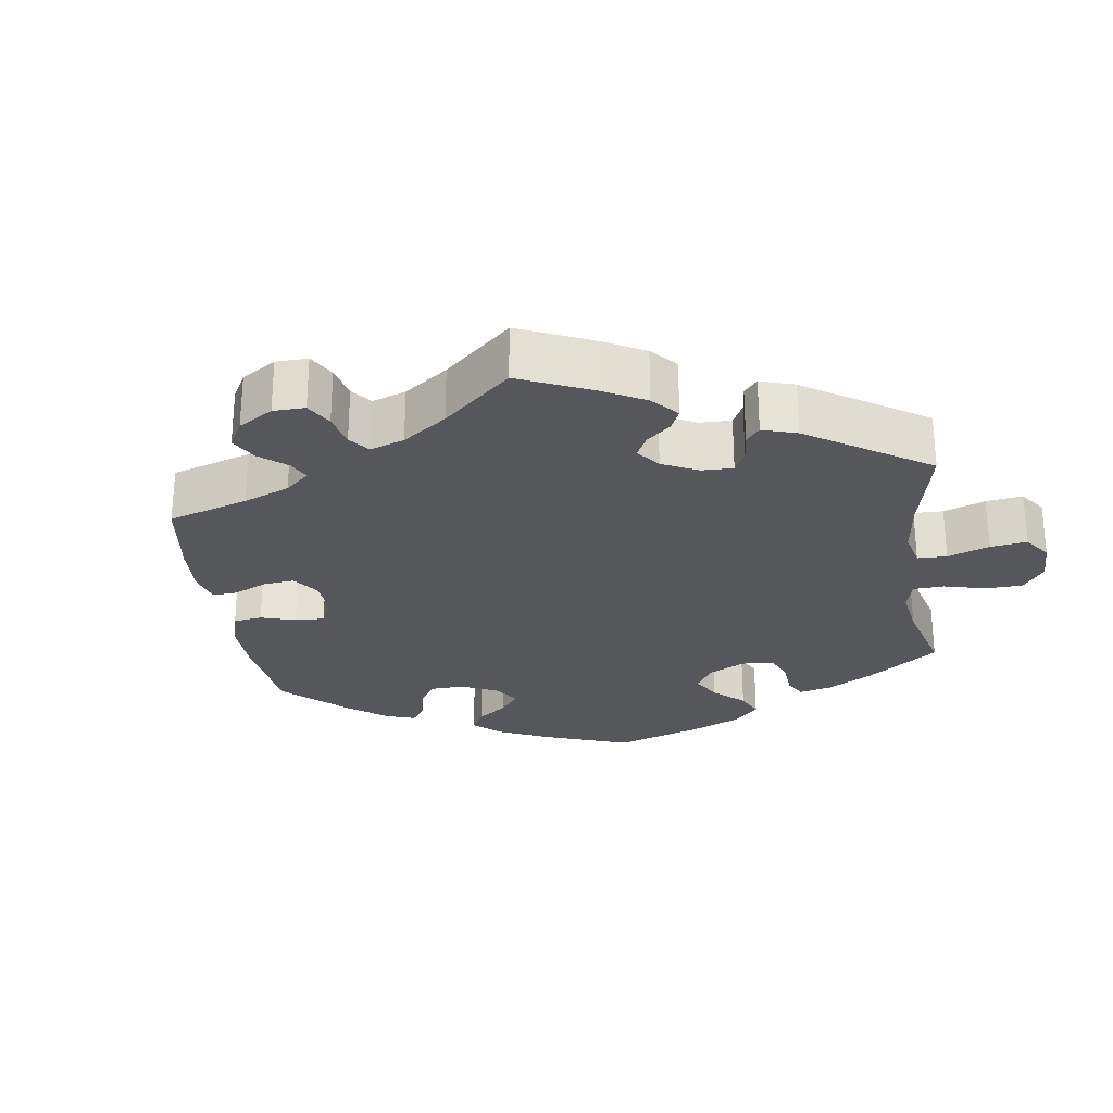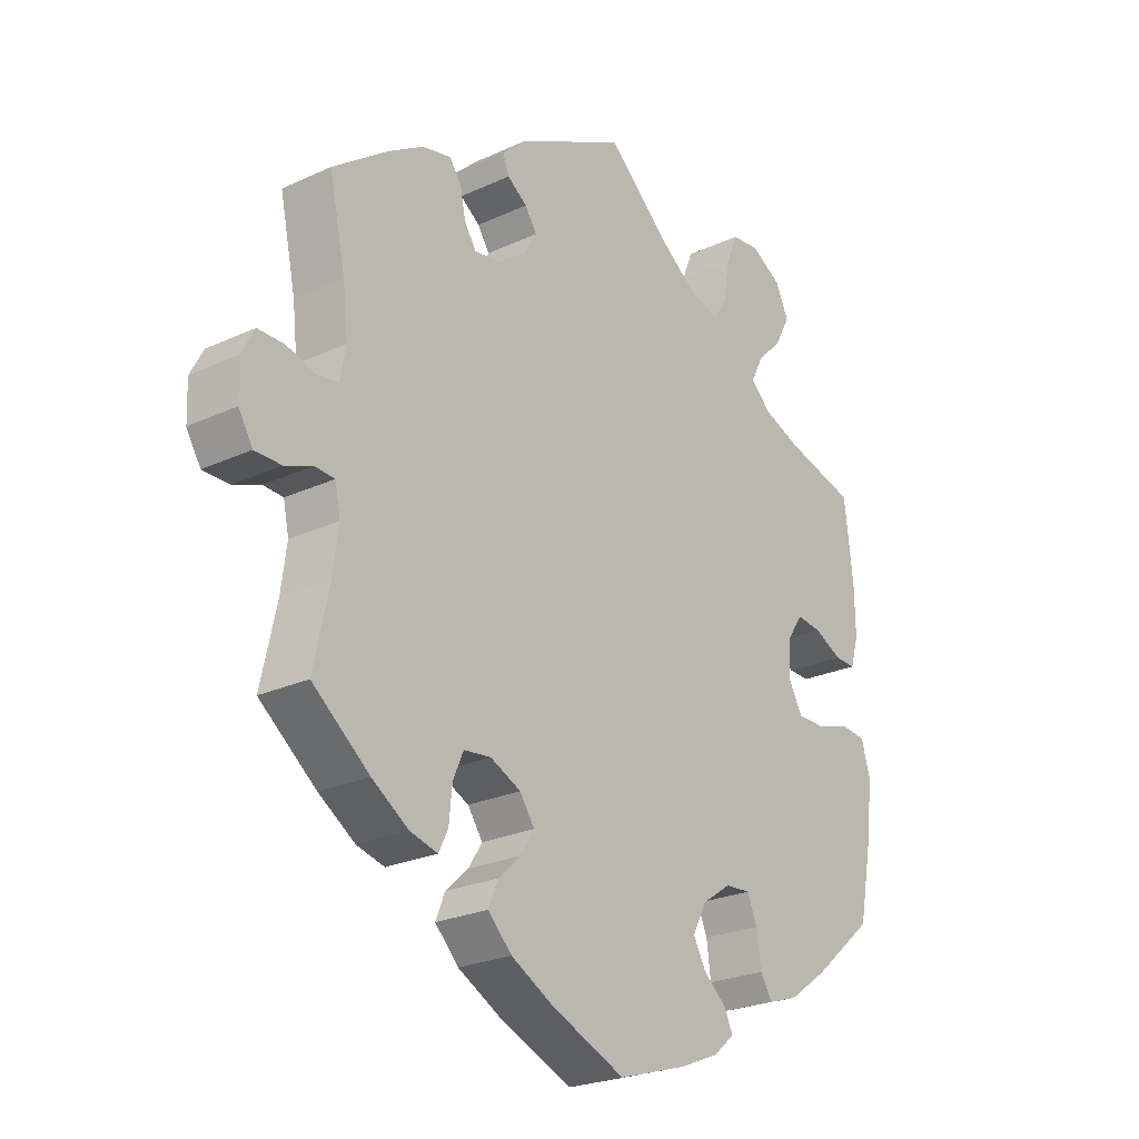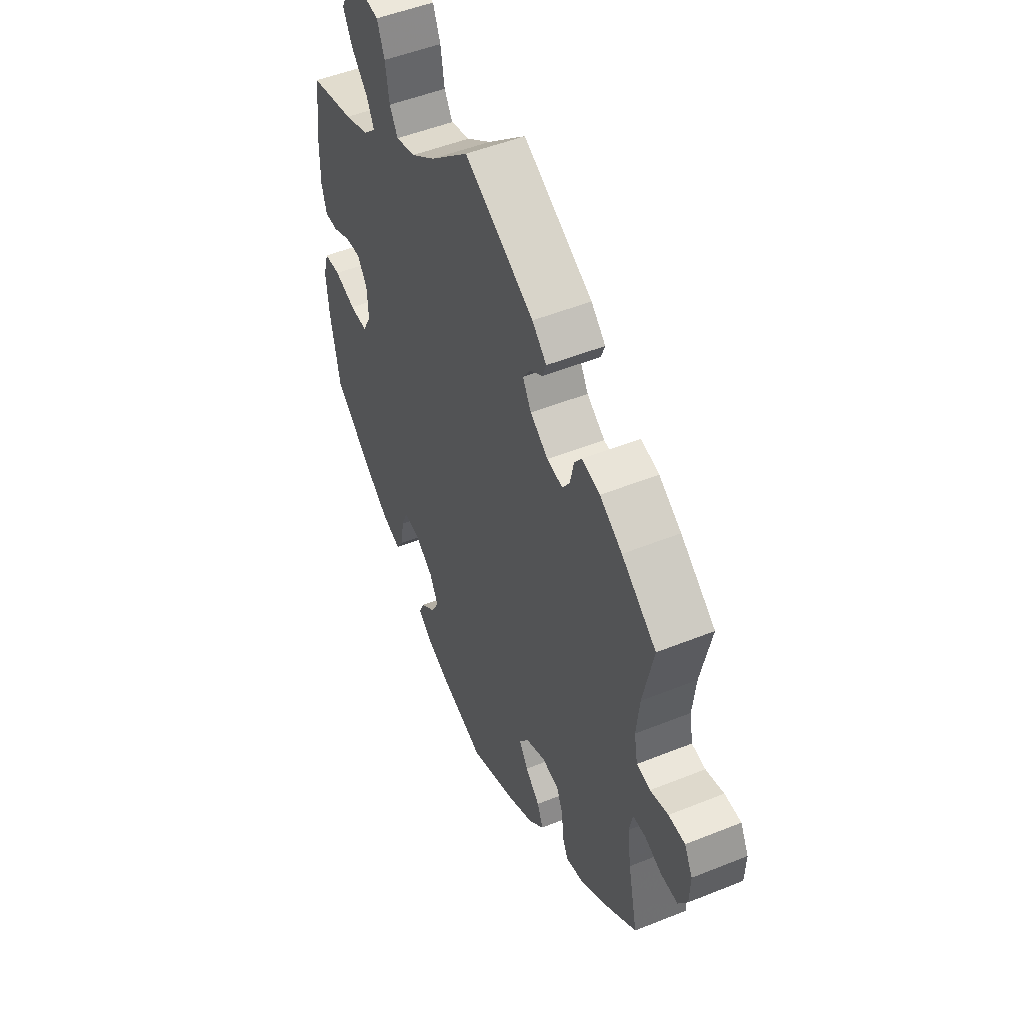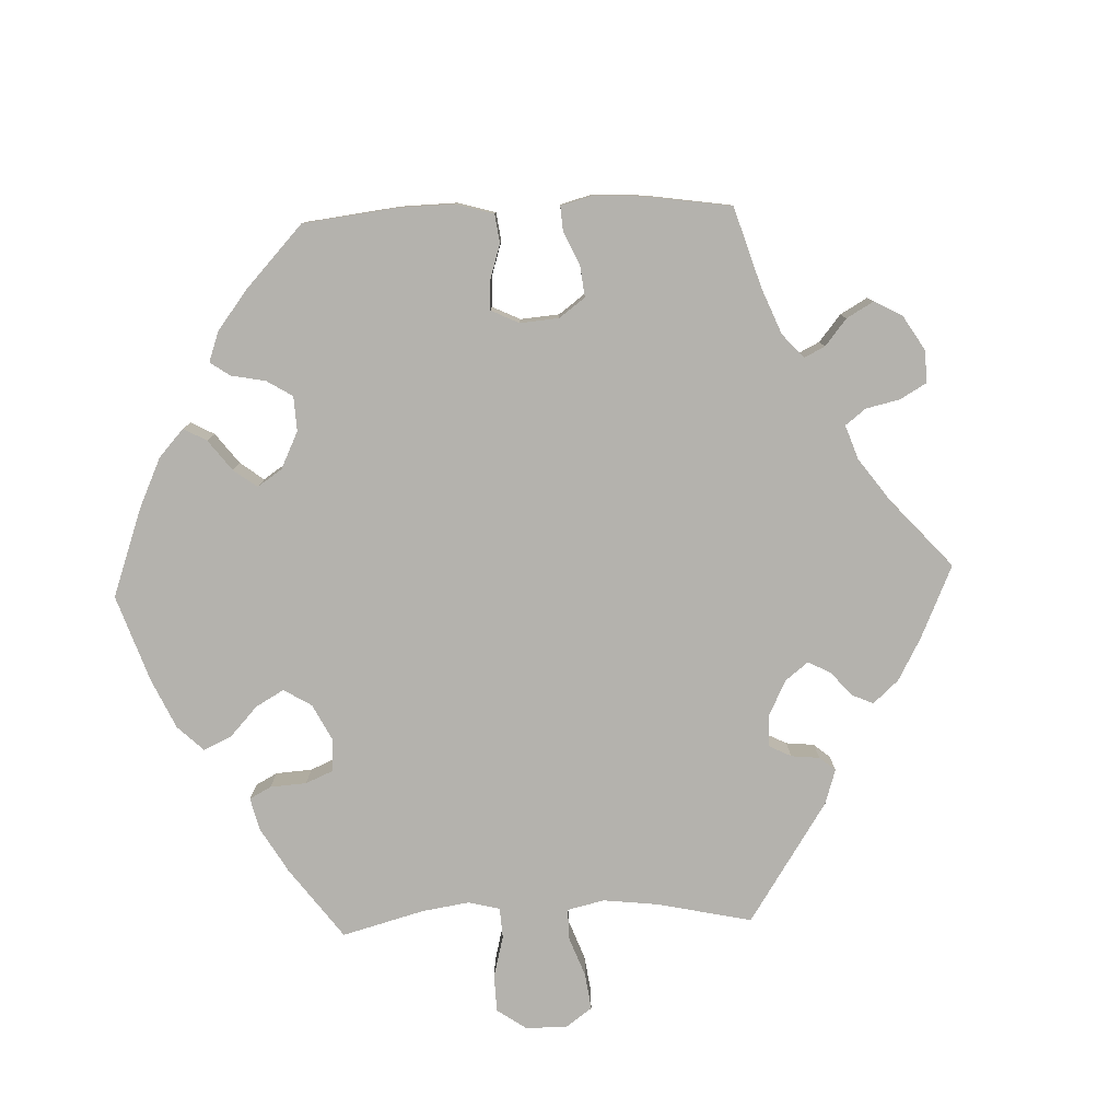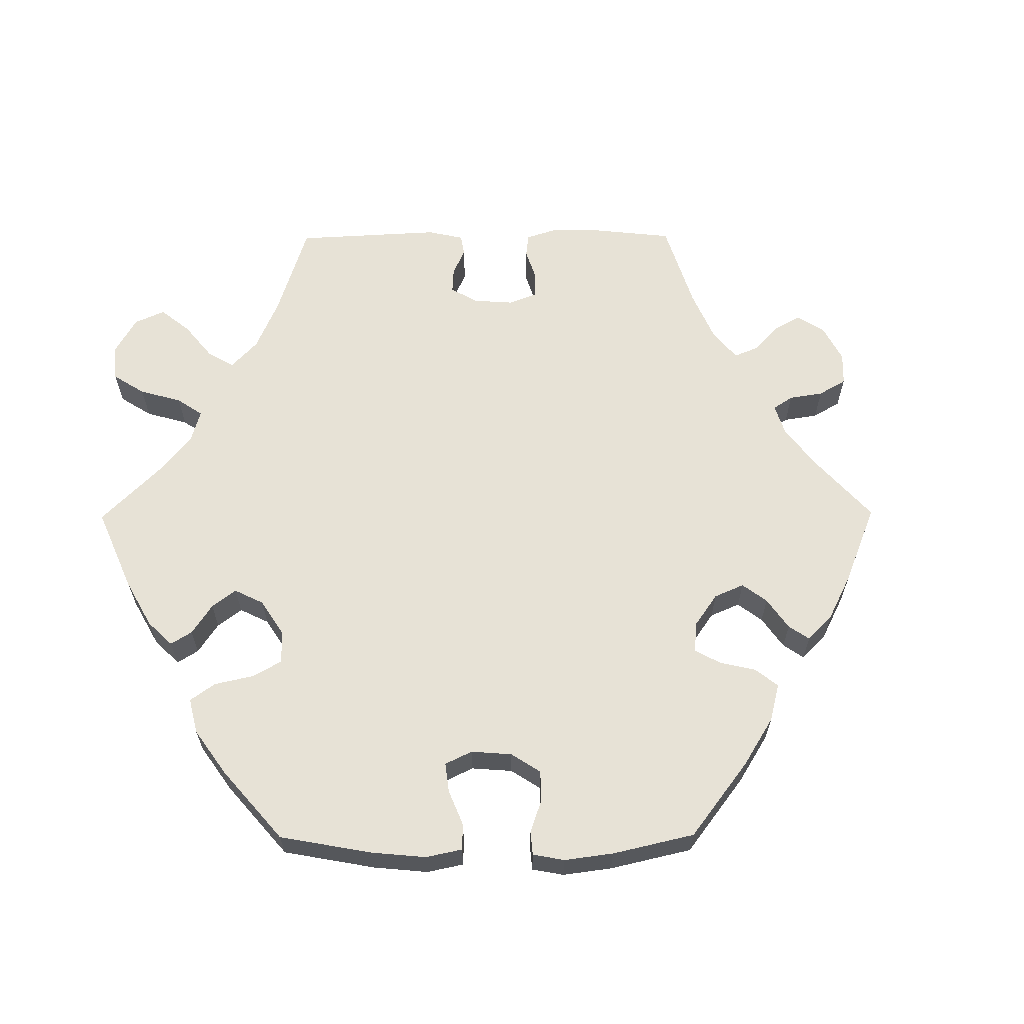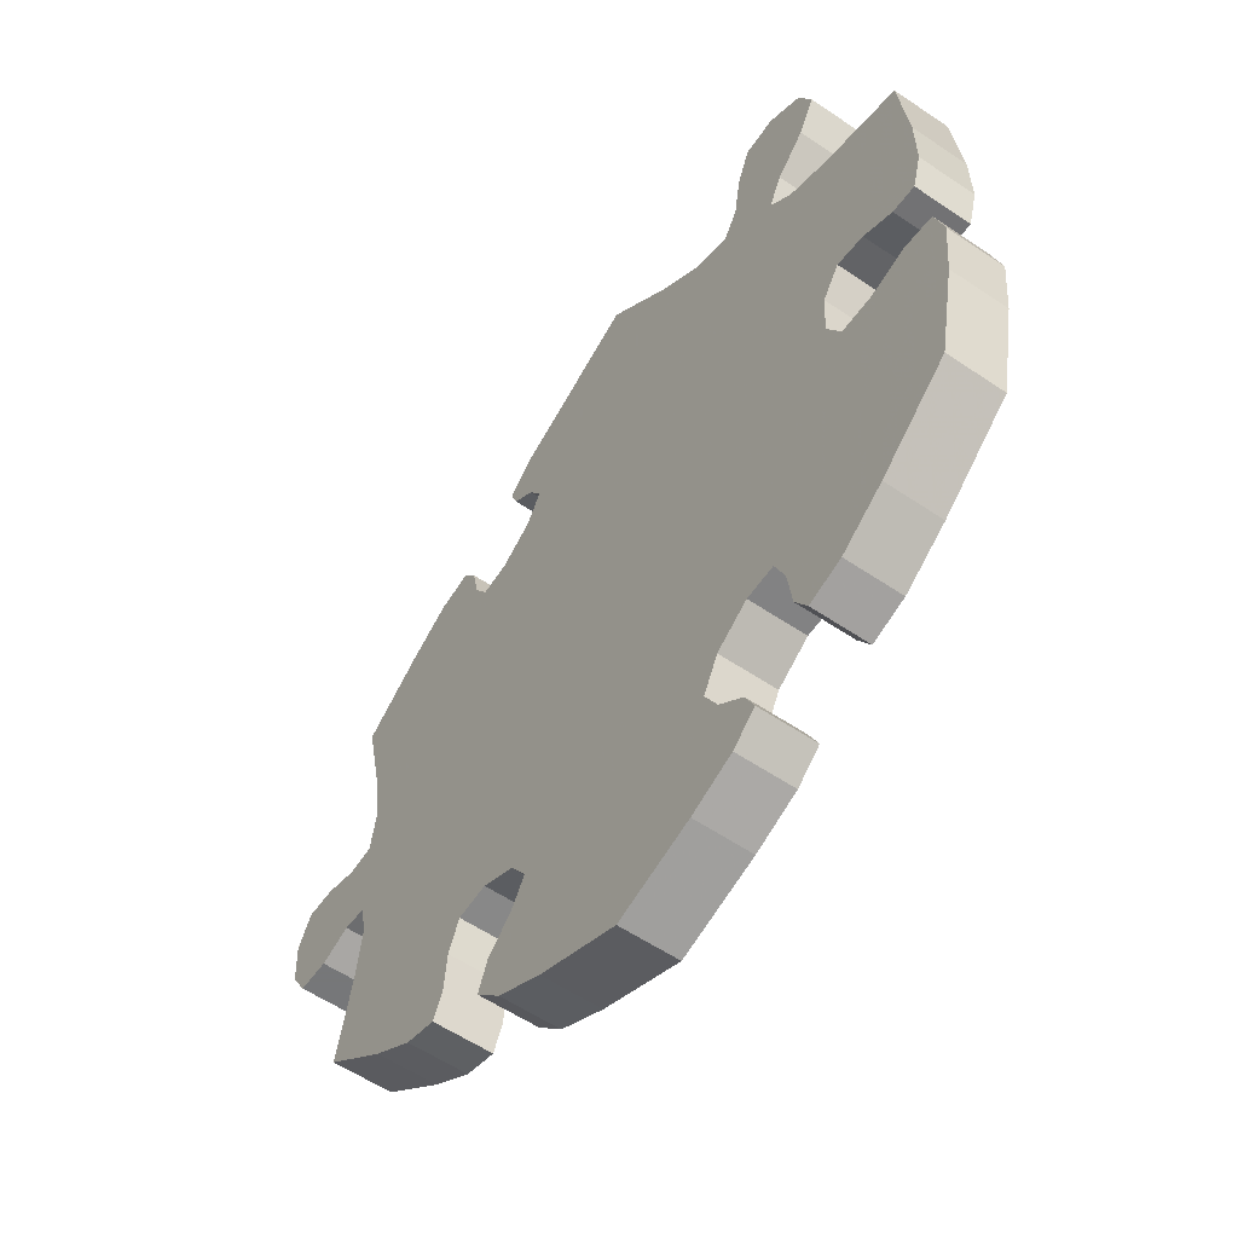
<metadata>
{"format":"obj","ext":"obj","renderer":"f3d","projection":"perspective","resolution":1024,"background":"white","views":[{"elev":-26.8,"azim":-51.7,"up":"+Y"},{"elev":-24.3,"azim":-52.6,"up":"+Z"},{"elev":50.4,"azim":-113.8,"up":"+Z"},{"elev":-79.6,"azim":-147.8,"up":"+Y"},{"elev":63.3,"azim":149.6,"up":"+Y"},{"elev":-57.1,"azim":54.8,"up":"+Z"}]}
</metadata>
<code>
v -0.476 0.07 -0.176
v -0.467 0.07 -0.108
v -0.476 0.07 -0.065
v -0.508 0.07 -0.063
v -0.552 0.07 -0.08
v -0.595 0.07 -0.08
v -0.618 0.07 -0.042
v -0.62 0.07 0.014
v -0.599 0.07 0.053
v -0.557 0.07 0.053
v -0.511 0.07 0.039
v -0.476 0.07 0.044
v -0.467 0.07 0.093
v -0.475 0.07 0.167
v -0.501 0.07 0.289
v -0.412 0.07 0.354
v -0.355 0.07 0.389
v -0.309 0.07 0.399
v -0.29 0.07 0.373
v -0.281 0.07 0.329
v -0.262 0.07 0.3
v -0.222 0.07 0.306
v -0.176 0.07 0.337
v -0.154 0.07 0.374
v -0.173 0.07 0.403
v -0.205 0.07 0.426
v -0.215 0.07 0.453
v -0.178 0.07 0.487
v 0 0.07 0.578
v 0.099 0.07 0.488
v 0.161 0.07 0.442
v 0.211 0.07 0.427
v 0.232 0.07 0.462
v 0.242 0.07 0.522
v 0.261 0.07 0.569
v 0.306 0.07 0.574
v 0.356 0.07 0.545
v 0.377 0.07 0.5
v 0.353 0.07 0.455
v 0.311 0.07 0.412
v 0.292 0.07 0.374
v 0.324 0.07 0.343
v 0.386 0.07 0.319
v 0.5 0.07 0.289
v 0.514 0.07 0.169
v 0.515 0.07 0.096
v 0.502 0.07 0.051
v 0.468 0.07 0.052
v 0.423 0.07 0.074
v 0.382 0.07 0.079
v 0.357 0.07 0.042
v 0.354 0.07 -0.015
v 0.376 0.07 -0.055
v 0.421 0.07 -0.055
v 0.475 0.07 -0.038
v 0.517 0.07 -0.042
v 0.531 0.07 -0.09
v 0.524 0.07 -0.165
v 0.5 0.07 -0.289
v 0.401 0.07 -0.373
v 0.339 0.07 -0.417
v 0.29 0.07 -0.433
v 0.271 0.07 -0.402
v 0.264 0.07 -0.35
v 0.248 0.07 -0.312
v 0.207 0.07 -0.315
v 0.16 0.07 -0.347
v 0.138 0.07 -0.39
v 0.158 0.07 -0.427
v 0.195 0.07 -0.459
v 0.209 0.07 -0.489
v 0.175 0.07 -0.518
v 0.112 0.07 -0.544
v 0.001 0.07 -0.578
v -0.119 0.07 -0.527
v -0.187 0.07 -0.49
v -0.225 0.07 -0.451
v -0.21 0.07 -0.414
v -0.173 0.07 -0.38
v -0.151 0.07 -0.345
v -0.175 0.07 -0.31
v -0.224 0.07 -0.287
v -0.268 0.07 -0.292
v -0.285 0.07 -0.331
v -0.29 0.07 -0.382
v -0.305 0.07 -0.413
v -0.35 0.07 -0.401
v -0.409 0.07 -0.362
v -0.501 0.07 -0.289
v -0.476 0 -0.176
v -0.467 0 -0.108
v -0.476 0 -0.065
v -0.508 0 -0.063
v -0.552 0 -0.08
v -0.595 0 -0.08
v -0.618 0 -0.042
v -0.62 0 0.014
v -0.599 0 0.053
v -0.557 0 0.053
v -0.511 0 0.039
v -0.476 0 0.044
v -0.467 0 0.093
v -0.475 0 0.167
v -0.501 0 0.289
v -0.412 0 0.354
v -0.355 0 0.389
v -0.309 0 0.399
v -0.29 0 0.373
v -0.281 0 0.329
v -0.262 0 0.3
v -0.222 0 0.306
v -0.176 0 0.337
v -0.154 0 0.374
v -0.173 0 0.403
v -0.205 0 0.426
v -0.215 0 0.453
v -0.178 0 0.487
v 0 0 0.578
v 0.099 0 0.488
v 0.161 0 0.442
v 0.211 0 0.427
v 0.232 0 0.462
v 0.242 0 0.522
v 0.261 0 0.569
v 0.306 0 0.574
v 0.356 0 0.545
v 0.377 0 0.5
v 0.353 0 0.455
v 0.311 0 0.412
v 0.292 0 0.374
v 0.324 0 0.343
v 0.386 0 0.319
v 0.5 0 0.289
v 0.514 0 0.169
v 0.515 0 0.096
v 0.502 0 0.051
v 0.468 0 0.052
v 0.423 0 0.074
v 0.382 0 0.079
v 0.357 0 0.042
v 0.354 0 -0.015
v 0.376 0 -0.055
v 0.421 0 -0.055
v 0.475 0 -0.038
v 0.517 0 -0.042
v 0.531 0 -0.09
v 0.524 0 -0.165
v 0.5 0 -0.289
v 0.401 0 -0.373
v 0.339 0 -0.417
v 0.29 0 -0.433
v 0.271 0 -0.402
v 0.264 0 -0.35
v 0.248 0 -0.312
v 0.207 0 -0.315
v 0.16 0 -0.347
v 0.138 0 -0.39
v 0.158 0 -0.427
v 0.195 0 -0.459
v 0.209 0 -0.489
v 0.175 0 -0.518
v 0.112 0 -0.544
v 0.001 0 -0.578
v -0.119 0 -0.527
v -0.187 0 -0.49
v -0.225 0 -0.451
v -0.21 0 -0.414
v -0.173 0 -0.38
v -0.151 0 -0.345
v -0.175 0 -0.31
v -0.224 0 -0.287
v -0.268 0 -0.292
v -0.285 0 -0.331
v -0.29 0 -0.382
v -0.305 0 -0.413
v -0.35 0 -0.401
v -0.409 0 -0.362
v -0.501 0 -0.289
f 88 89 1
f 87 88 1 2
f 84 85 86 87
f 83 84 87 2
f 82 83 2 3
f 81 82 3
f 76 77 78 79
f 76 79 80
f 75 76 80
f 74 75 80
f 73 74 80
f 72 73 80 81
f 69 70 71 72
f 68 69 72 81
f 61 62 63 64
f 61 64 65
f 60 61 65
f 59 60 65
f 58 59 65 66
f 54 55 56 57
f 53 54 57 58
f 46 47 48 49
f 46 49 50
f 43 44 45 46
f 42 43 46 50
f 41 42 50 51
f 37 38 39 40
f 37 40 41
f 36 37 41
f 33 34 35 36
f 32 33 36 41
f 31 32 41 51
f 27 28 29 30
f 25 26 27 30
f 24 25 30 31
f 23 24 31 51
f 17 18 19 20
f 17 20 21
f 14 15 16 17
f 13 14 17 21
f 12 13 21 22
f 8 9 10 11
f 8 11 12
f 7 8 12
f 4 5 6 7
f 3 4 7 12
f 67 68 81 3
f 53 58 66
f 52 53 66 67
f 23 51 52 67
f 22 23 67
f 3 12 22 67
f 90 178 177
f 91 90 177 176
f 176 175 174 173
f 91 176 173 172
f 92 91 172 171
f 92 171 170
f 168 167 166 165
f 169 168 165
f 169 165 164
f 169 164 163
f 169 163 162
f 170 169 162 161
f 161 160 159 158
f 170 161 158 157
f 153 152 151 150
f 154 153 150
f 154 150 149
f 154 149 148
f 155 154 148 147
f 146 145 144 143
f 147 146 143 142
f 138 137 136 135
f 139 138 135
f 135 134 133 132
f 139 135 132 131
f 140 139 131 130
f 129 128 127 126
f 130 129 126
f 130 126 125
f 125 124 123 122
f 130 125 122 121
f 140 130 121 120
f 119 118 117 116
f 119 116 115 114
f 120 119 114 113
f 140 120 113 112
f 109 108 107 106
f 110 109 106
f 106 105 104 103
f 110 106 103 102
f 111 110 102 101
f 100 99 98 97
f 101 100 97
f 101 97 96
f 96 95 94 93
f 101 96 93 92
f 92 170 157 156
f 155 147 142
f 156 155 142 141
f 156 141 140 112
f 156 112 111
f 156 111 101 92
f 1 90 91 2
f 2 91 92 3
f 3 92 93 4
f 4 93 94 5
f 5 94 95 6
f 6 95 96 7
f 7 96 97 8
f 8 97 98 9
f 9 98 99 10
f 10 99 100 11
f 11 100 101 12
f 12 101 102 13
f 13 102 103 14
f 14 103 104 15
f 15 104 105 16
f 16 105 106 17
f 17 106 107 18
f 18 107 108 19
f 19 108 109 20
f 20 109 110 21
f 21 110 111 22
f 22 111 112 23
f 23 112 113 24
f 24 113 114 25
f 25 114 115 26
f 26 115 116 27
f 27 116 117 28
f 28 117 118 29
f 29 118 119 30
f 30 119 120 31
f 31 120 121 32
f 32 121 122 33
f 33 122 123 34
f 34 123 124 35
f 35 124 125 36
f 36 125 126 37
f 37 126 127 38
f 38 127 128 39
f 39 128 129 40
f 40 129 130 41
f 41 130 131 42
f 42 131 132 43
f 43 132 133 44
f 44 133 134 45
f 45 134 135 46
f 46 135 136 47
f 47 136 137 48
f 48 137 138 49
f 49 138 139 50
f 50 139 140 51
f 51 140 141 52
f 52 141 142 53
f 53 142 143 54
f 54 143 144 55
f 55 144 145 56
f 56 145 146 57
f 57 146 147 58
f 58 147 148 59
f 59 148 149 60
f 60 149 150 61
f 61 150 151 62
f 62 151 152 63
f 63 152 153 64
f 64 153 154 65
f 65 154 155 66
f 66 155 156 67
f 67 156 157 68
f 68 157 158 69
f 69 158 159 70
f 70 159 160 71
f 71 160 161 72
f 72 161 162 73
f 73 162 163 74
f 74 163 164 75
f 75 164 165 76
f 76 165 166 77
f 77 166 167 78
f 78 167 168 79
f 79 168 169 80
f 80 169 170 81
f 81 170 171 82
f 82 171 172 83
f 83 172 173 84
f 84 173 174 85
f 85 174 175 86
f 86 175 176 87
f 87 176 177 88
f 88 177 178 89
f 89 178 90 1

</code>
